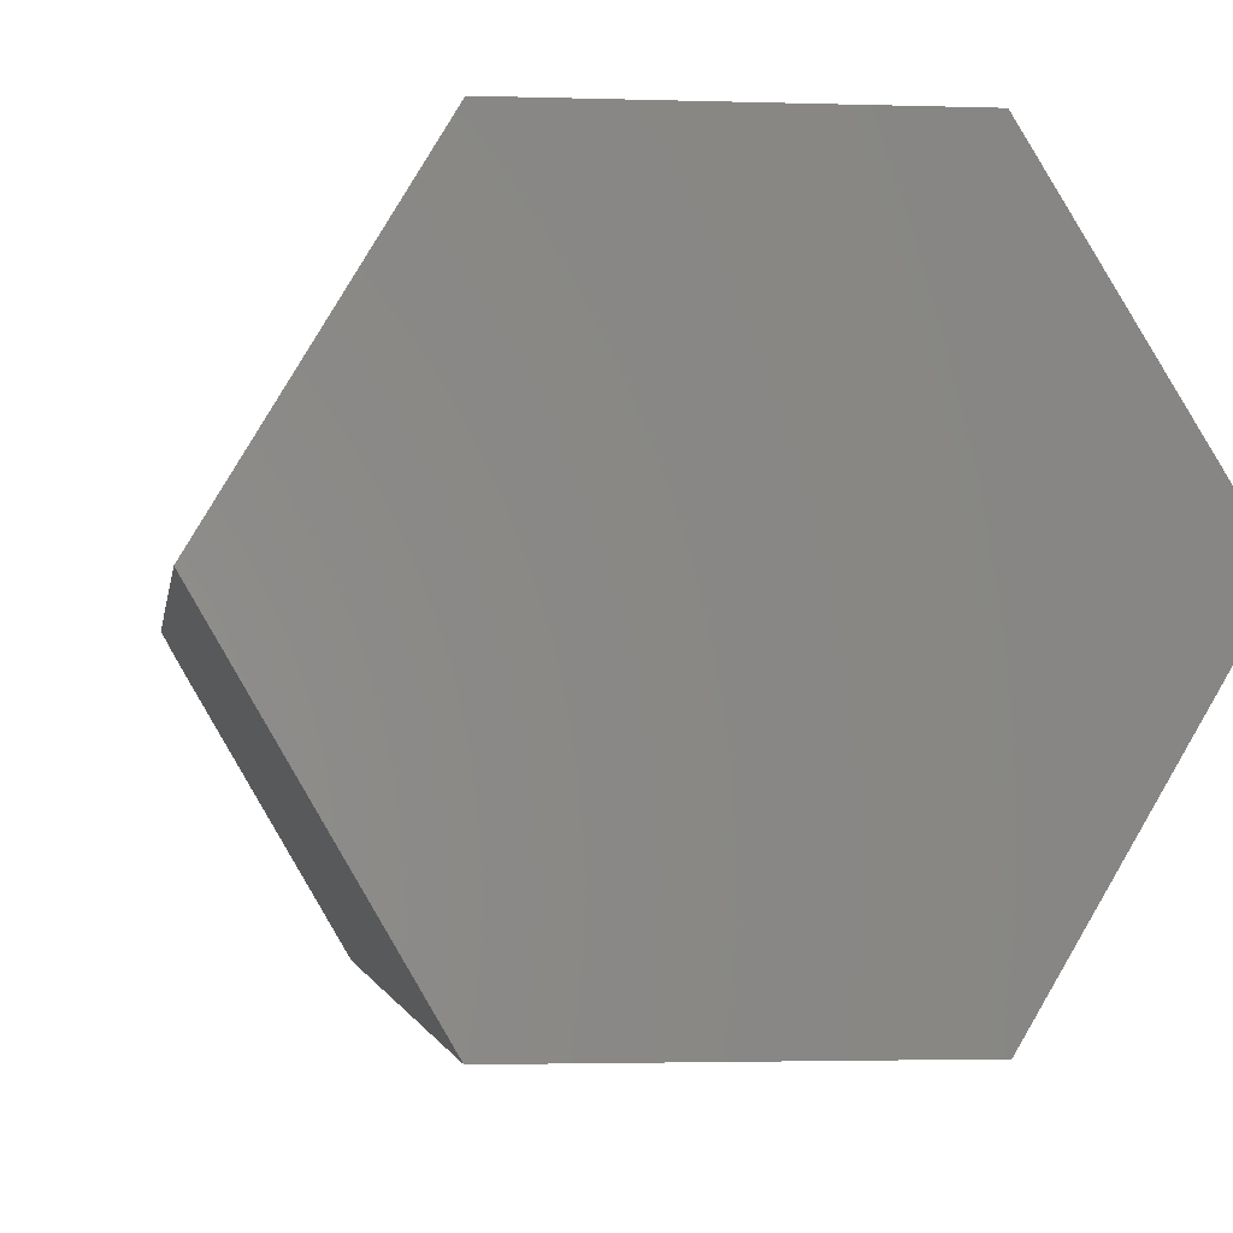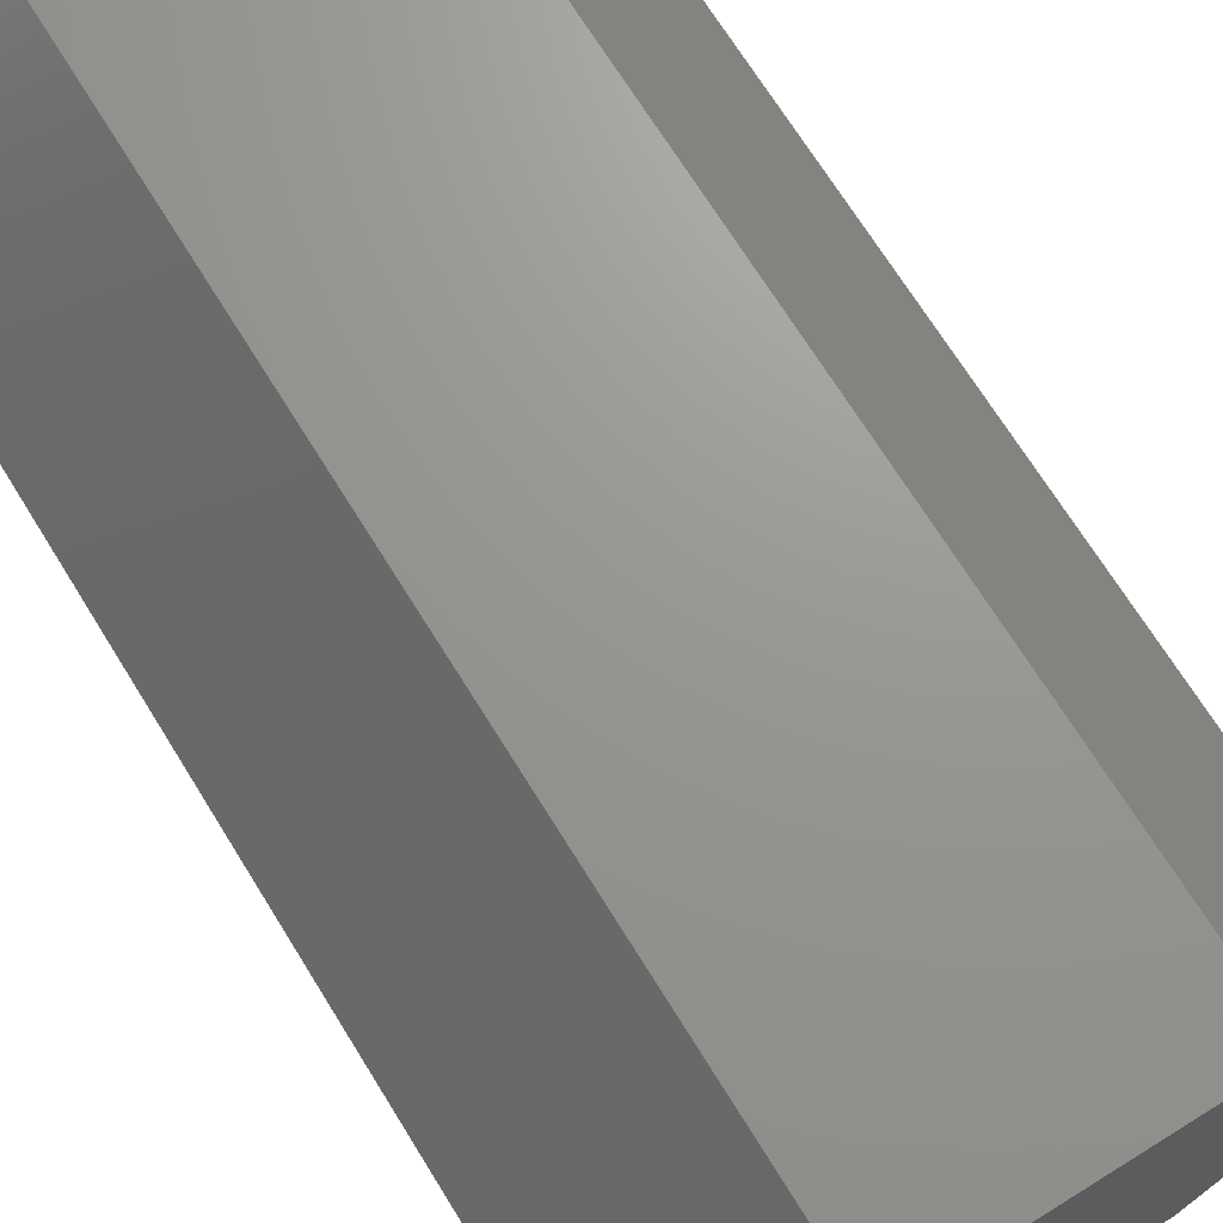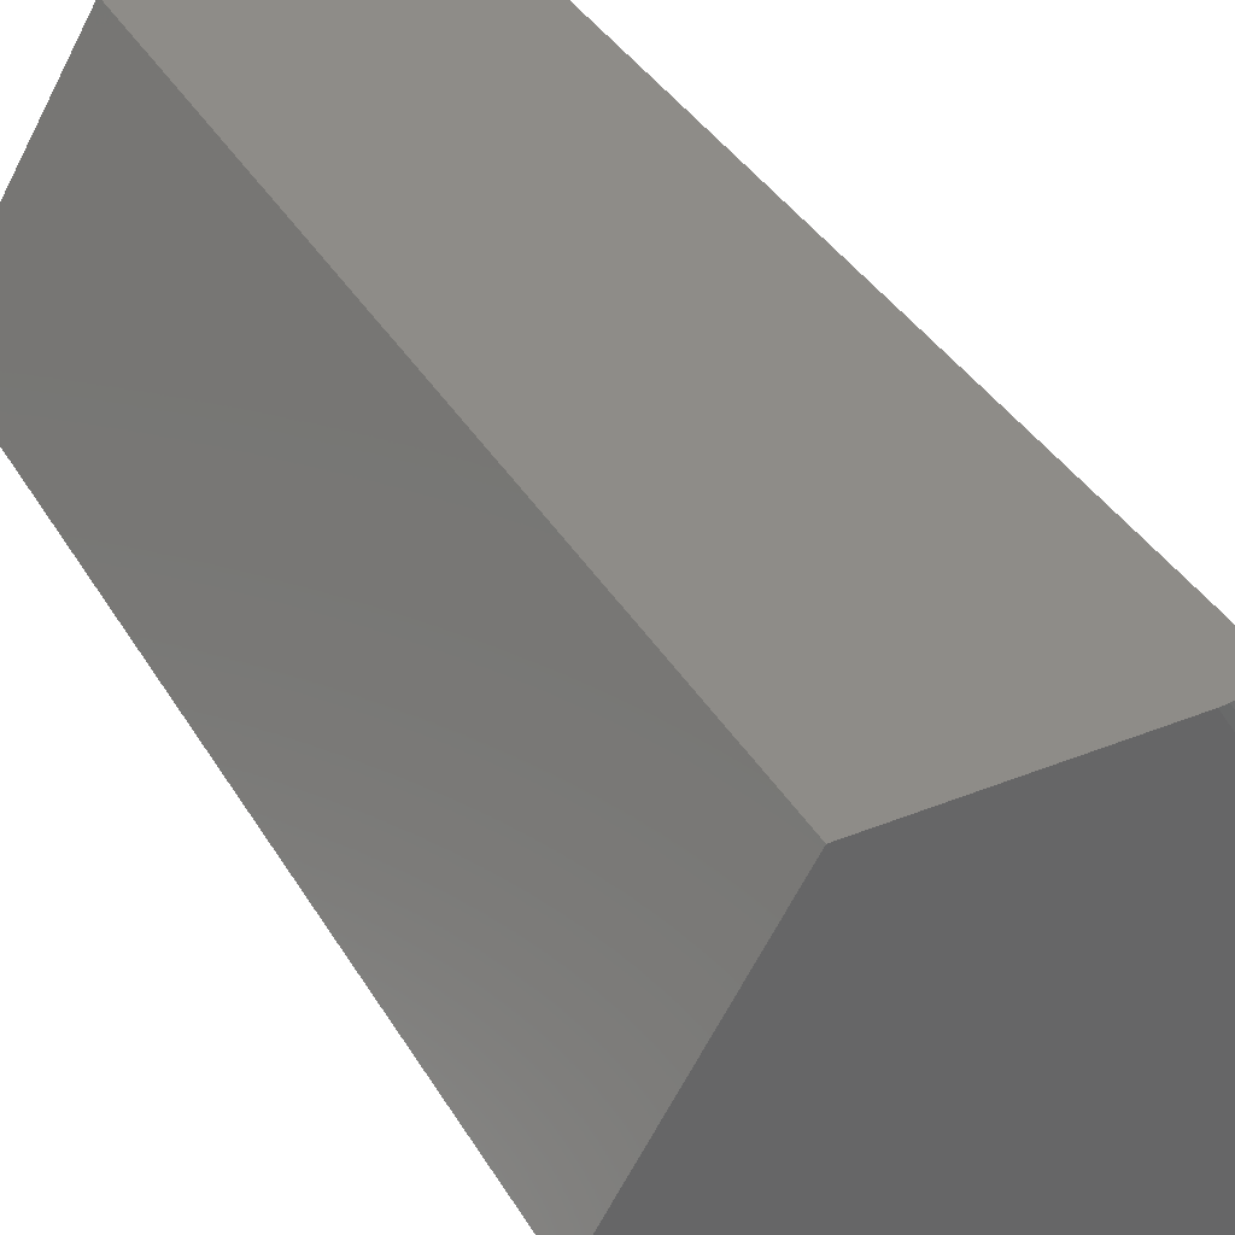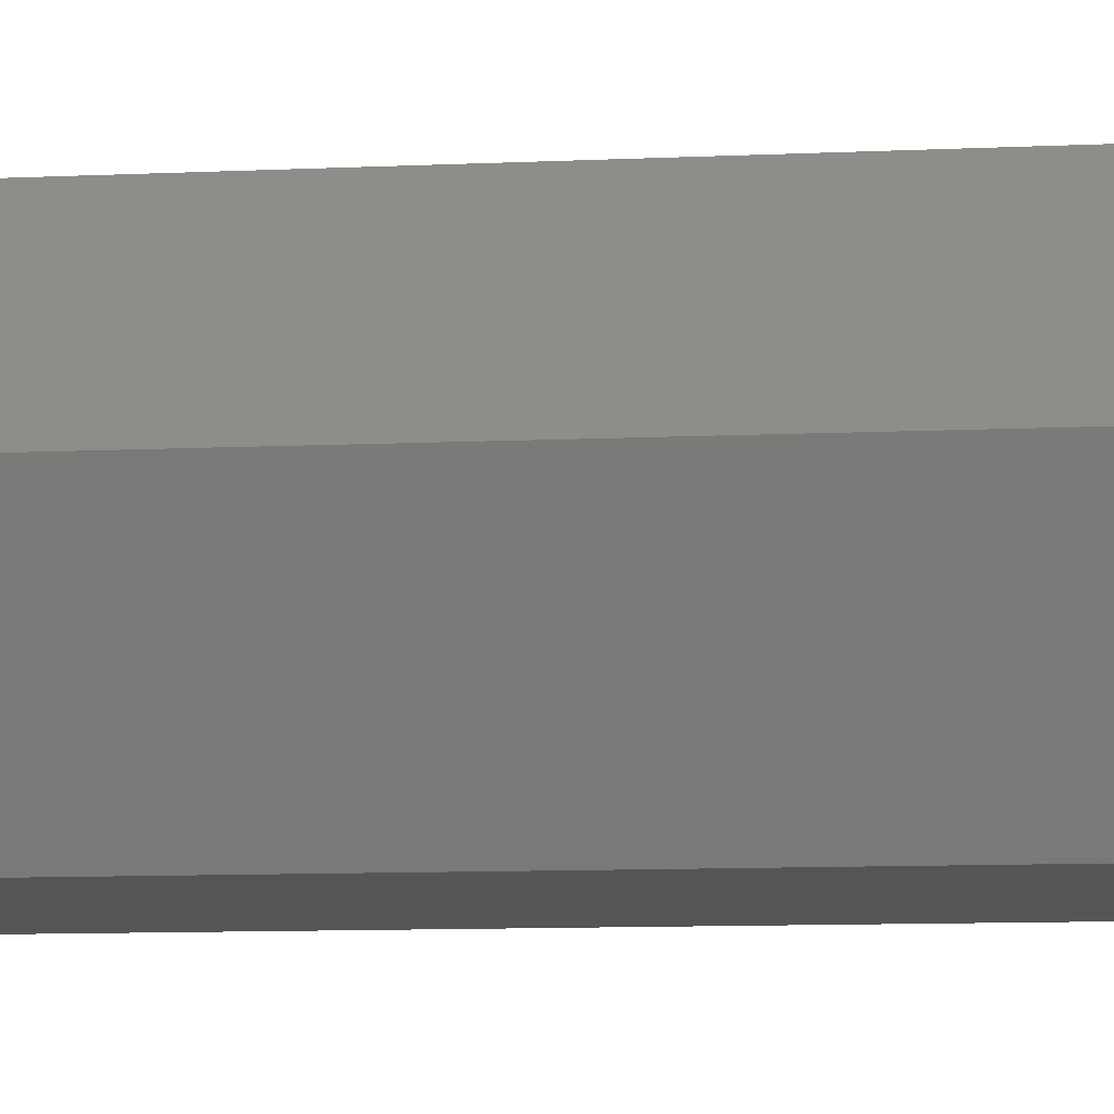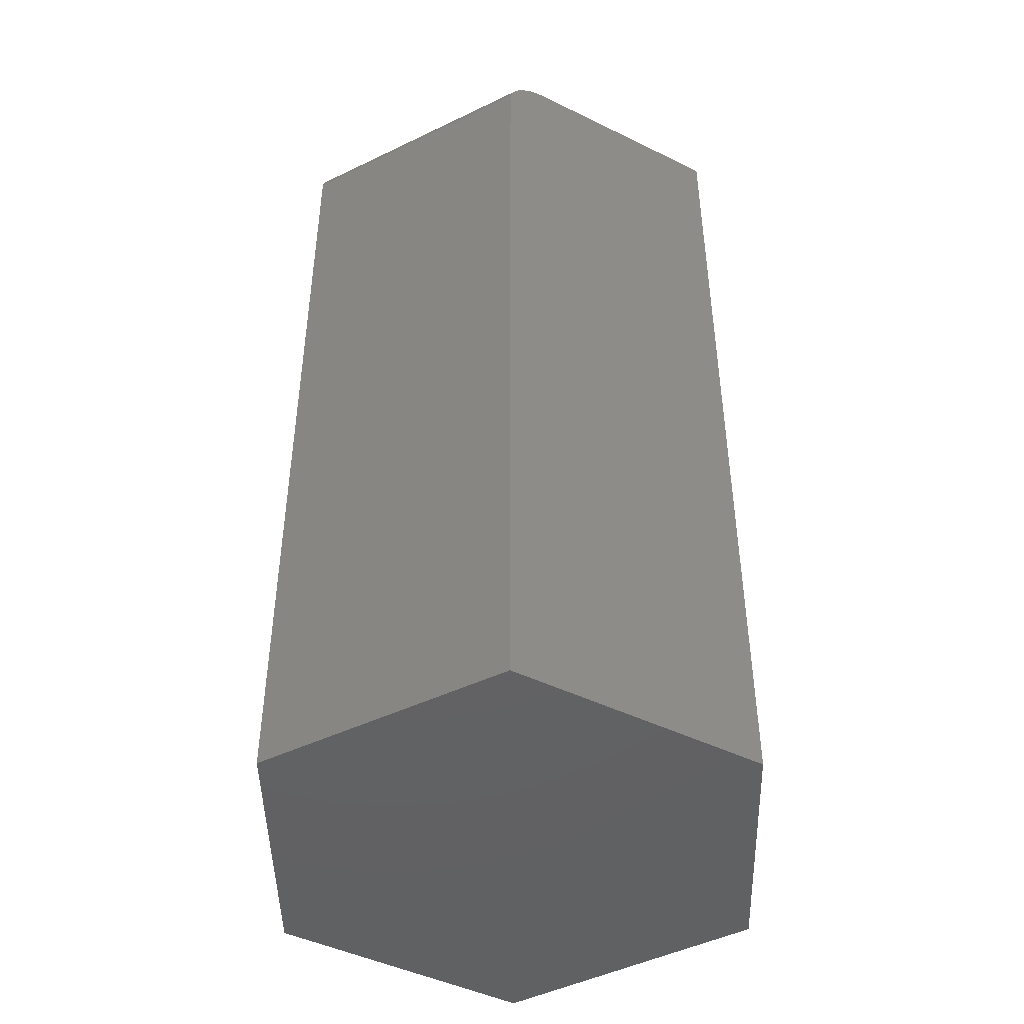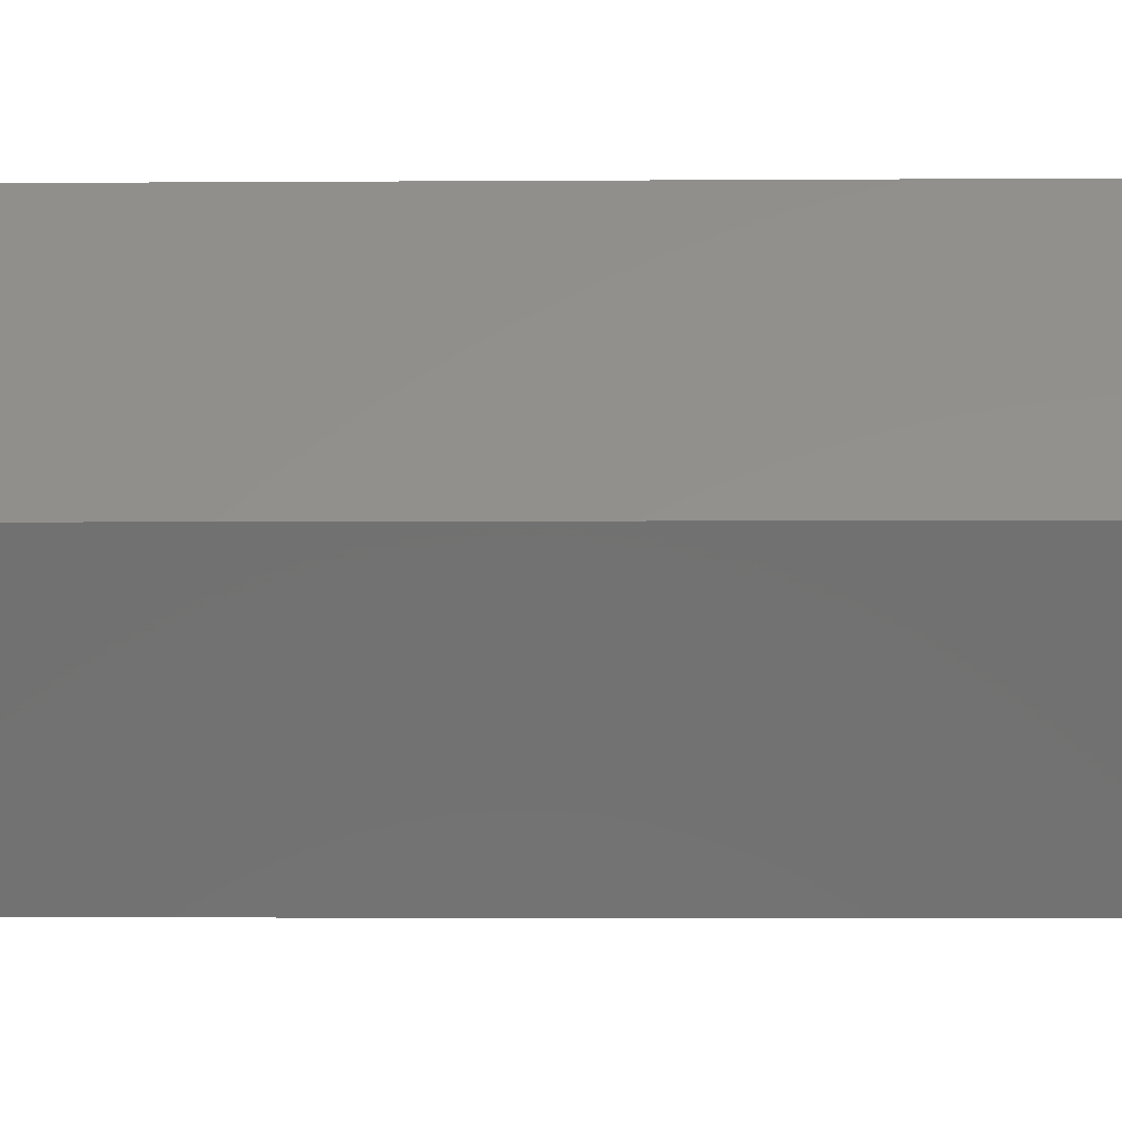
<metadata>
{"format":"stl","ext":"stl","renderer":"f3d","projection":"perspective","resolution":1024,"background":"white","views":[{"elev":-2.2,"azim":172.7,"up":"+Y"},{"elev":70.3,"azim":-31.8,"up":"+Y"},{"elev":37.4,"azim":-27.4,"up":"+Y"},{"elev":-13.8,"azim":95.0,"up":"+Y"},{"elev":-45.5,"azim":150.5,"up":"+Z"},{"elev":-3.9,"azim":-88.6,"up":"+Y"}]}
</metadata>
<code>
# stl→obj: 32 verts, 60 faces
v 0.06999 0.1845 0.75
v -0.1066 0.1845 0.75
v 0.1992 -0.02773 0.75
v -0.2171 0.002961 0.75
v 0.1066 -0.1865 0.75
v -0.1066 -0.1865 0.75
v 0.07584 0.1845 0.7496
v 0.08141 0.1845 0.7484
v 0.08669 0.1845 0.7466
v 0.09155 0.1845 0.744
v 0.09589 0.1845 0.7408
v 0.09959 0.1845 0.7371
v 0.1026 0.1845 0.733
v 0.1048 0.1845 0.7284
v 0.1061 0.1845 0.7236
v 0.1066 0.1845 0.7188
v 0.1066 0.1845 0
v -0.1066 0.1845 0
v 0.2171 0.002961 0
v 0.2171 0.002961 0.7188
v 0.2048 -0.0182 0.7485
v 0.202 -0.02288 0.7496
v 0.1066 -0.1865 0
v 0.2169 0.002581 0.7236
v 0.2162 0.00145 0.7284
v 0.2151 -0.0003971 0.733
v 0.2137 -0.002911 0.7371
v 0.2119 -0.006028 0.7408
v 0.2097 -0.009674 0.744
v 0.2073 -0.01376 0.7466
v -0.2171 0.002961 0
v -0.1066 -0.1865 0
f 1 2 3
f 3 2 4
f 3 4 5
f 5 4 6
f 1 7 8
f 2 1 8
f 2 8 9
f 2 9 10
f 2 10 11
f 2 11 12
f 2 12 13
f 2 13 14
f 2 14 15
f 2 15 16
f 2 16 17
f 2 17 18
f 19 17 20
f 20 17 16
f 3 21 22
f 5 23 19
f 5 19 20
f 5 20 24
f 5 24 25
f 5 25 26
f 5 26 27
f 5 27 28
f 5 28 29
f 5 29 30
f 5 30 21
f 5 21 3
f 1 22 7
f 1 3 22
f 25 13 26
f 26 13 12
f 26 12 27
f 27 12 11
f 27 11 28
f 28 11 10
f 28 10 29
f 29 10 9
f 29 9 30
f 30 9 8
f 30 8 21
f 21 8 7
f 21 7 22
f 20 16 24
f 24 16 15
f 24 15 25
f 25 15 14
f 25 14 13
f 17 19 18
f 18 19 31
f 19 23 31
f 31 23 32
f 18 31 2
f 2 31 4
f 32 23 6
f 6 23 5
f 31 32 4
f 4 32 6

</code>
